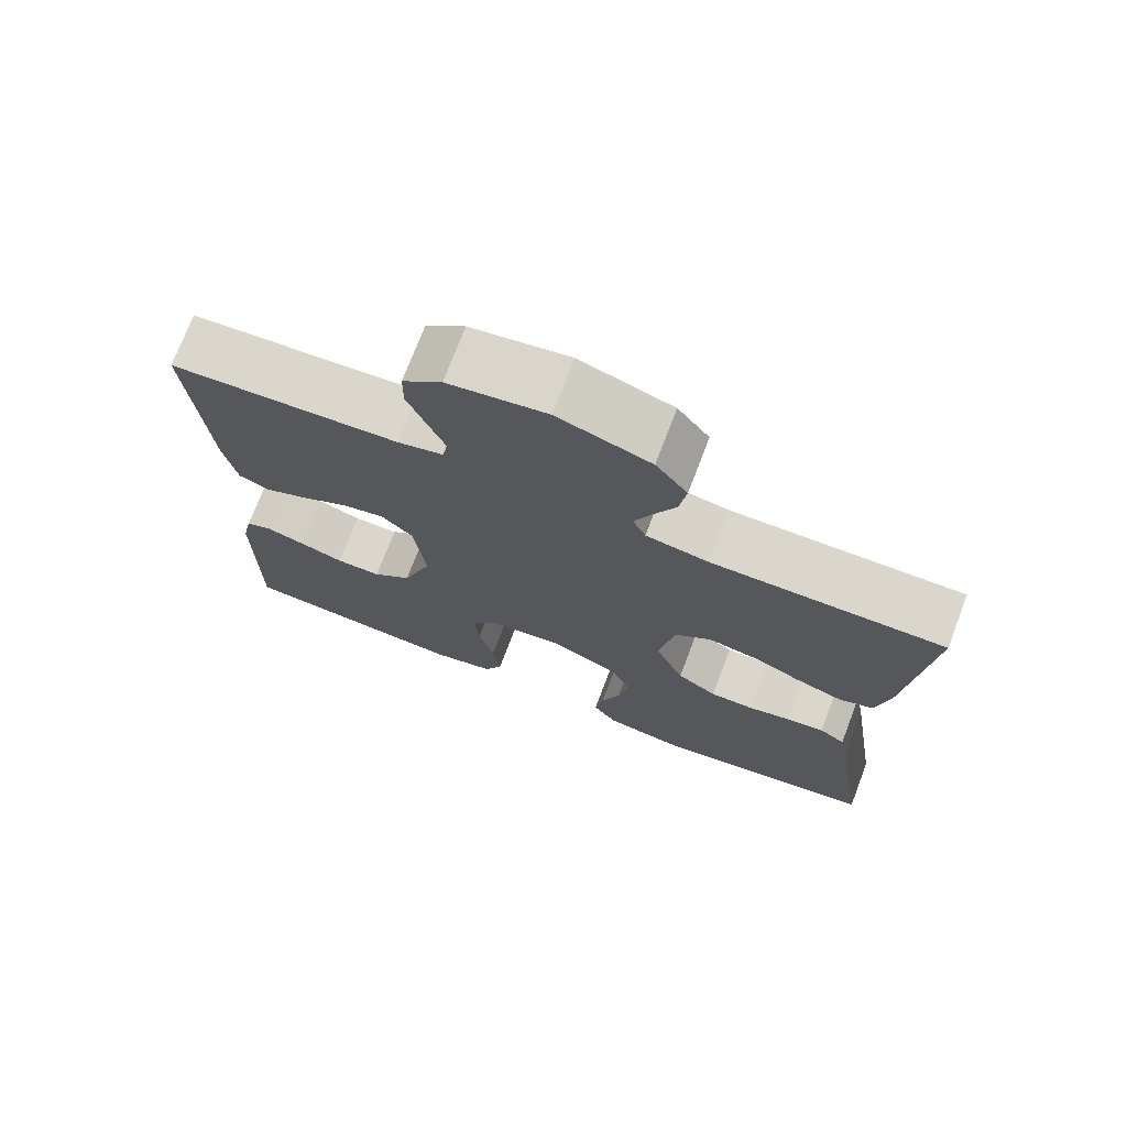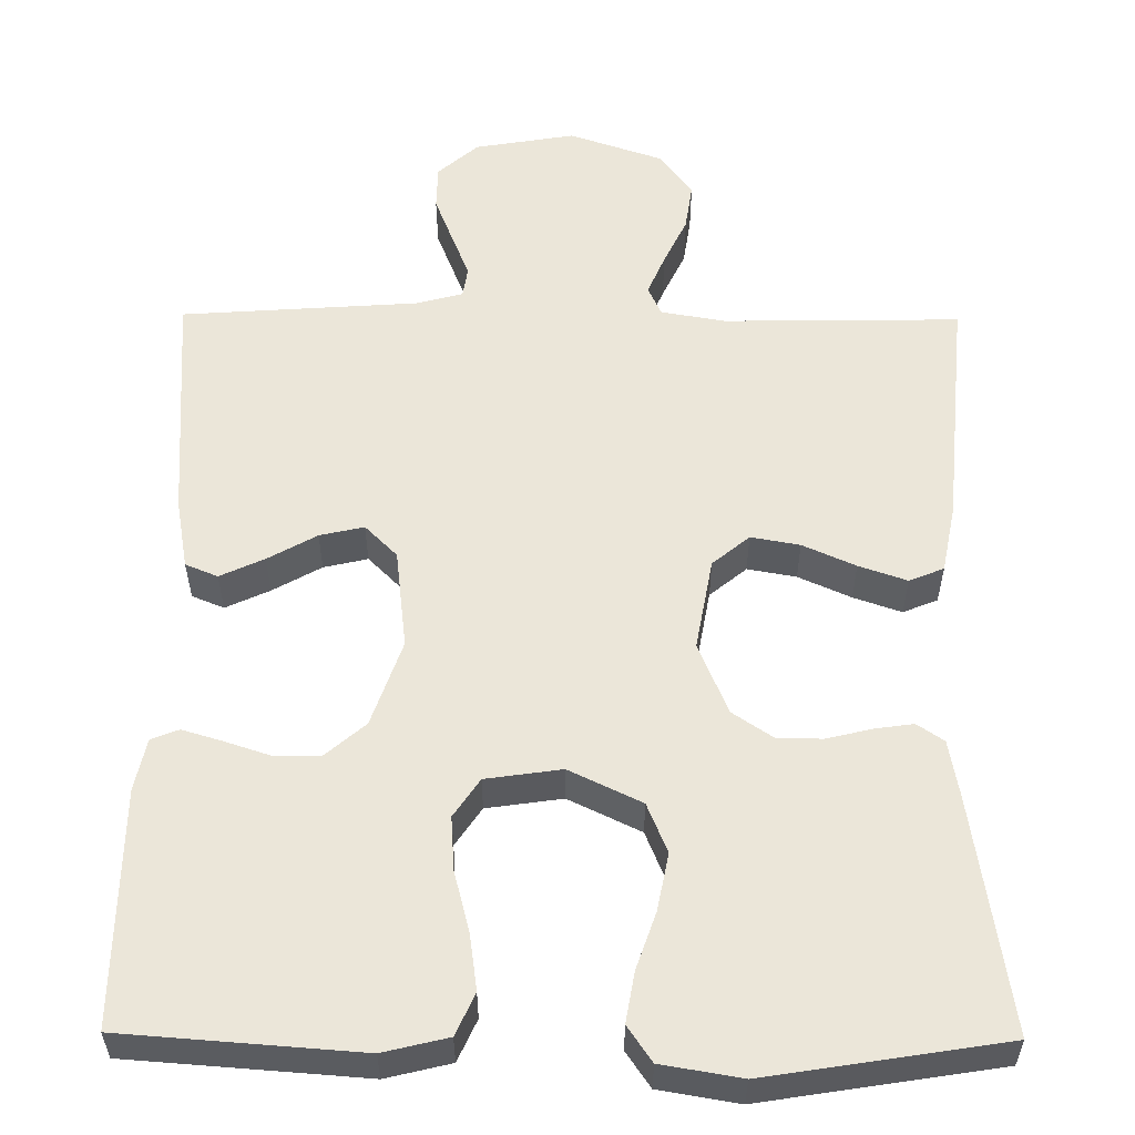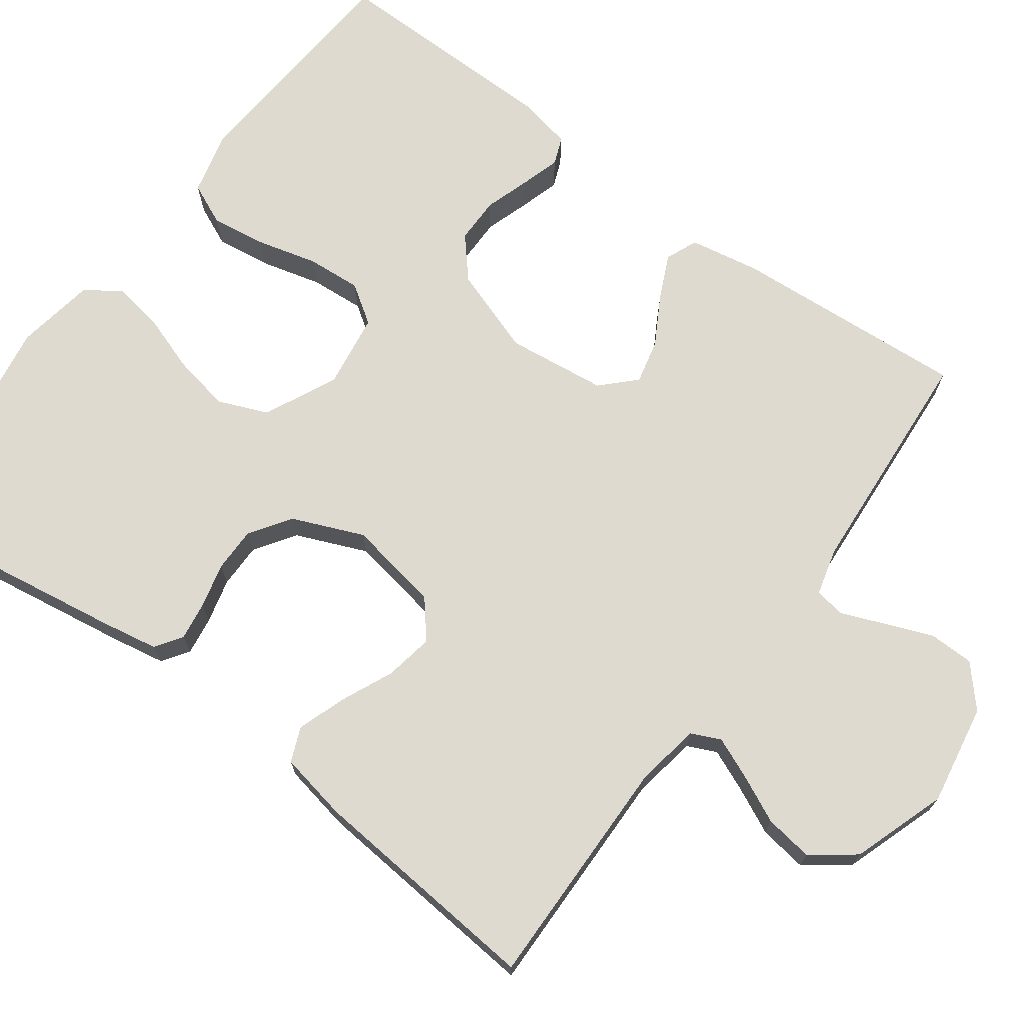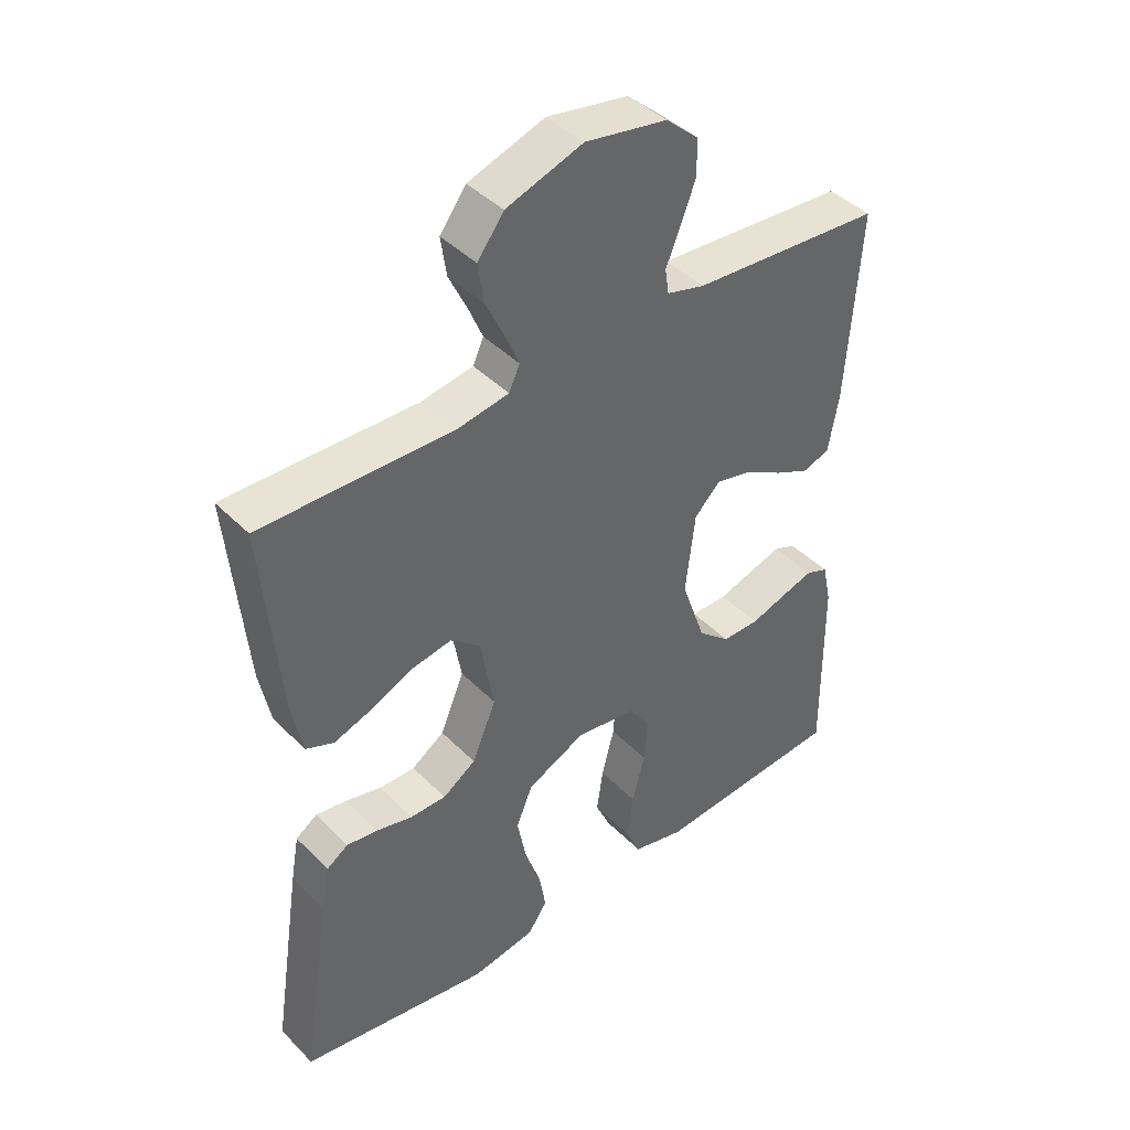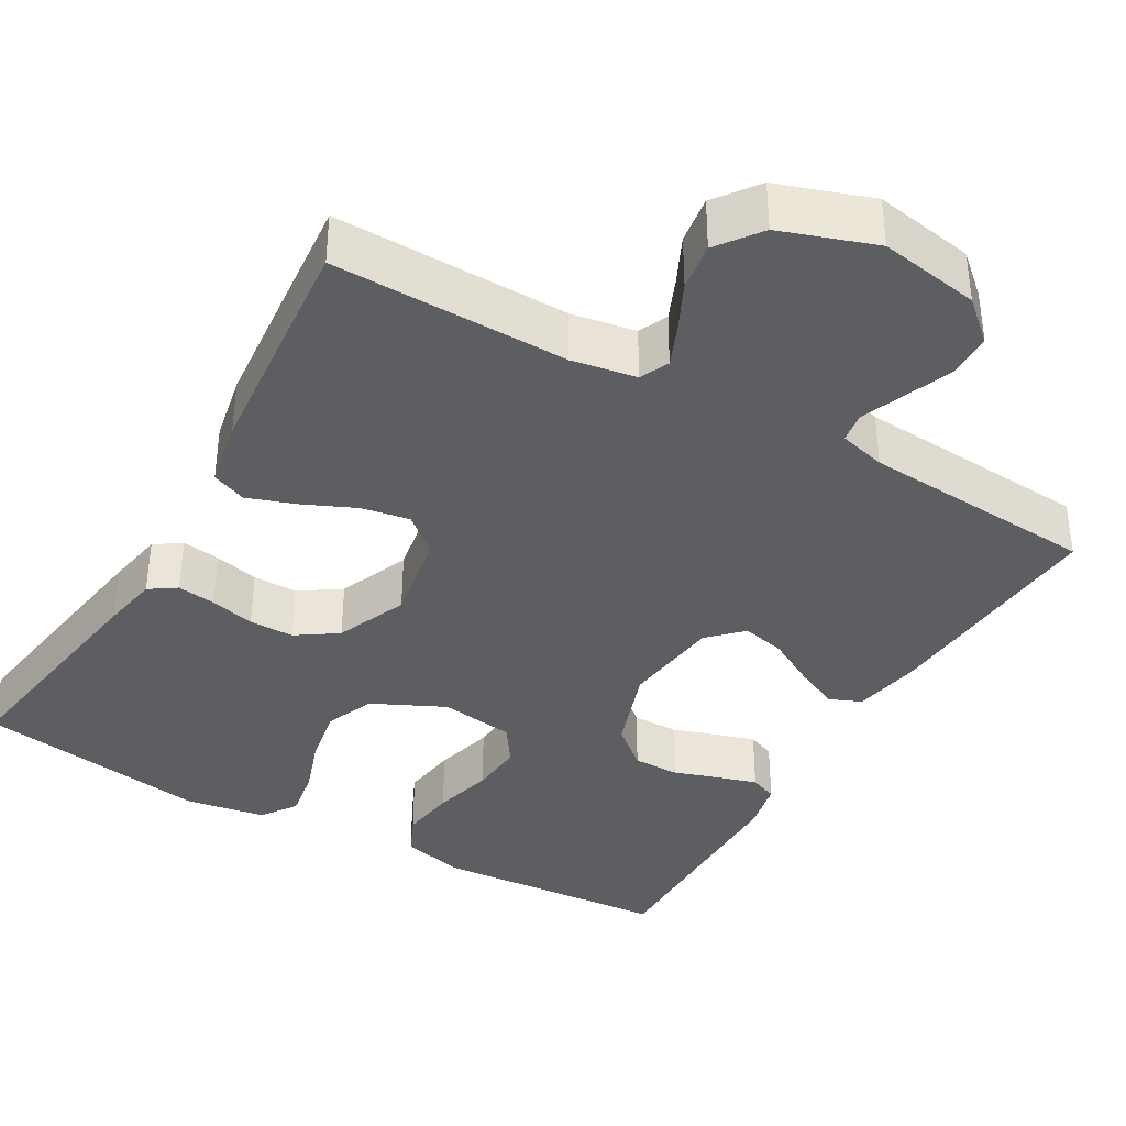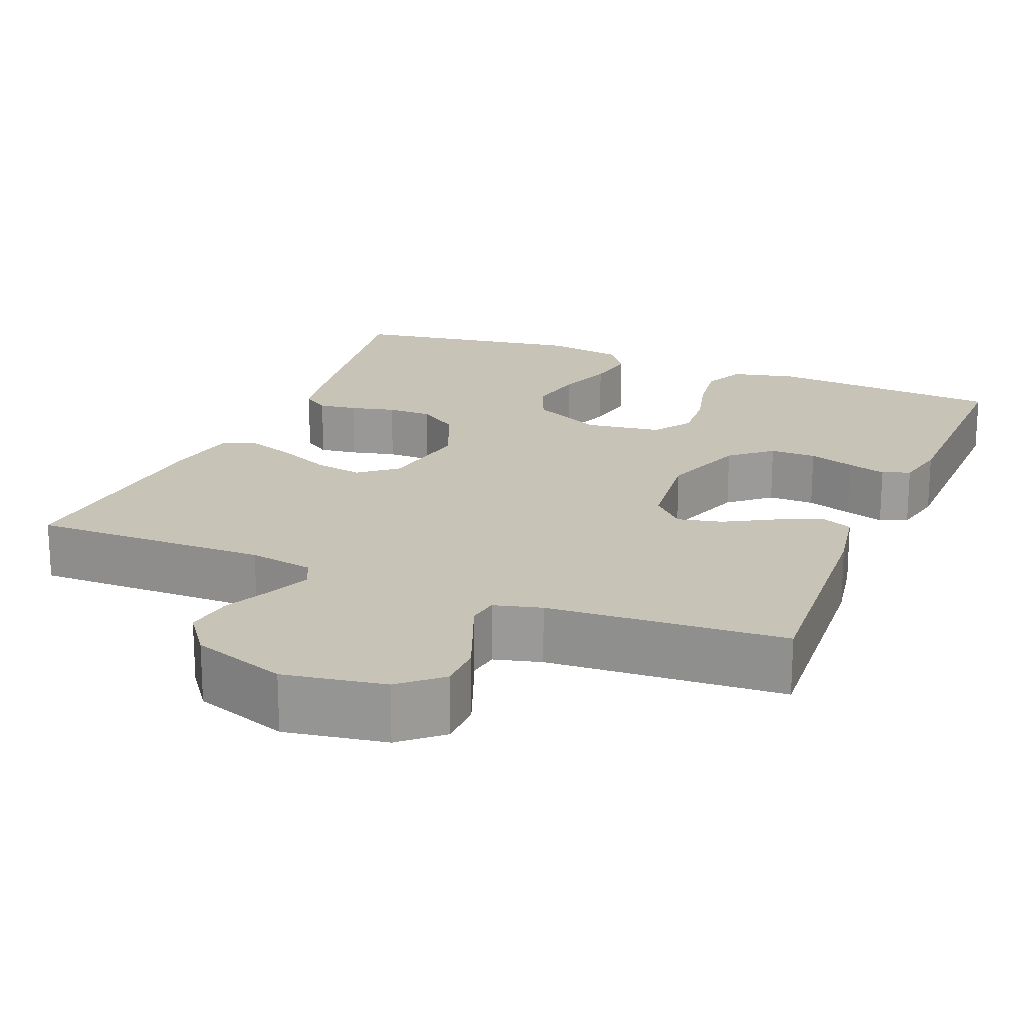
<metadata>
{"format":"obj","ext":"obj","renderer":"f3d","projection":"perspective","resolution":1024,"background":"white","views":[{"elev":73.7,"azim":-159.1,"up":"+Z"},{"elev":56.2,"azim":-179.5,"up":"+Y"},{"elev":70.9,"azim":-53.7,"up":"+Y"},{"elev":42.3,"azim":-40.1,"up":"+Z"},{"elev":-37.6,"azim":-29.9,"up":"+Y"},{"elev":19.7,"azim":22.4,"up":"+Y"}]}
</metadata>
<code>
v 0.5 0.07 0.5
v 0.479 0.07 0.2
v 0.463 0.07 0.111
v 0.422 0.07 0.094
v 0.366 0.07 0.12
v 0.304 0.07 0.155
v 0.248 0.07 0.168
v 0.207 0.07 0.127
v 0.192 0.07 0
v 0.23 0.07 -0.11
v 0.281 0.07 -0.154
v 0.34 0.07 -0.154
v 0.398 0.07 -0.135
v 0.448 0.07 -0.12
v 0.483 0.07 -0.134
v 0.497 0.07 -0.2
v 0.5 0.07 -0.5
v 0.2 0.07 -0.522
v 0.118 0.07 -0.502
v 0.094 0.07 -0.449
v 0.104 0.07 -0.378
v 0.124 0.07 -0.301
v 0.129 0.07 -0.232
v 0.096 0.07 -0.183
v 0 0.07 -0.169
v -0.092 0.07 -0.213
v -0.118 0.07 -0.276
v -0.104 0.07 -0.349
v -0.079 0.07 -0.422
v -0.068 0.07 -0.486
v -0.099 0.07 -0.531
v -0.2 0.07 -0.548
v -0.5 0.07 -0.5
v -0.454 0.07 -0.2
v -0.441 0.07 -0.128
v -0.407 0.07 -0.105
v -0.358 0.07 -0.112
v -0.301 0.07 -0.126
v -0.244 0.07 -0.126
v -0.192 0.07 -0.091
v -0.154 0.07 0
v -0.175 0.07 0.118
v -0.222 0.07 0.157
v -0.284 0.07 0.146
v -0.351 0.07 0.116
v -0.412 0.07 0.095
v -0.456 0.07 0.113
v -0.473 0.07 0.2
v -0.5 0.07 0.5
v -0.2 0.07 0.495
v -0.118 0.07 0.509
v -0.101 0.07 0.546
v -0.123 0.07 0.598
v -0.152 0.07 0.659
v -0.161 0.07 0.72
v -0.12 0.07 0.775
v 0 0.07 0.816
v 0.128 0.07 0.794
v 0.179 0.07 0.749
v 0.18 0.07 0.692
v 0.156 0.07 0.631
v 0.134 0.07 0.576
v 0.14 0.07 0.537
v 0.2 0.07 0.521
v 0.5 0 0.5
v 0.479 0 0.2
v 0.463 0 0.111
v 0.422 0 0.094
v 0.366 0 0.12
v 0.304 0 0.155
v 0.248 0 0.168
v 0.207 0 0.127
v 0.192 0 0
v 0.23 0 -0.11
v 0.281 0 -0.154
v 0.34 0 -0.154
v 0.398 0 -0.135
v 0.448 0 -0.12
v 0.483 0 -0.134
v 0.497 0 -0.2
v 0.5 0 -0.5
v 0.2 0 -0.522
v 0.118 0 -0.502
v 0.094 0 -0.449
v 0.104 0 -0.378
v 0.124 0 -0.301
v 0.129 0 -0.232
v 0.096 0 -0.183
v 0 0 -0.169
v -0.092 0 -0.213
v -0.118 0 -0.276
v -0.104 0 -0.349
v -0.079 0 -0.422
v -0.068 0 -0.486
v -0.099 0 -0.531
v -0.2 0 -0.548
v -0.5 0 -0.5
v -0.454 0 -0.2
v -0.441 0 -0.128
v -0.407 0 -0.105
v -0.358 0 -0.112
v -0.301 0 -0.126
v -0.244 0 -0.126
v -0.192 0 -0.091
v -0.154 0 0
v -0.175 0 0.118
v -0.222 0 0.157
v -0.284 0 0.146
v -0.351 0 0.116
v -0.412 0 0.095
v -0.456 0 0.113
v -0.473 0 0.2
v -0.5 0 0.5
v -0.2 0 0.495
v -0.118 0 0.509
v -0.101 0 0.546
v -0.123 0 0.598
v -0.152 0 0.659
v -0.161 0 0.72
v -0.12 0 0.775
v 0 0 0.816
v 0.128 0 0.794
v 0.179 0 0.749
v 0.18 0 0.692
v 0.156 0 0.631
v 0.134 0 0.576
v 0.14 0 0.537
v 0.2 0 0.521
f 60 61 62
f 59 60 62
f 58 59 62
f 57 58 62
f 56 57 62
f 55 56 62
f 54 55 62
f 53 54 62
f 52 53 62 63
f 51 52 63 64
f 48 49 50
f 47 48 50
f 46 47 50
f 45 46 50
f 44 45 50
f 51 64 1
f 50 51 1
f 44 50 1
f 43 44 1
f 36 37 38
f 35 36 38
f 34 35 38
f 33 34 38
f 32 33 38
f 31 32 38
f 30 31 38
f 29 30 38
f 28 29 38
f 27 28 38 39
f 26 27 39 40
f 20 21 22
f 19 20 22
f 18 19 22
f 17 18 22
f 16 17 22
f 15 16 22
f 14 15 22
f 13 14 22
f 12 13 22
f 11 12 22 23
f 10 11 23 24
f 4 5 6
f 3 4 6
f 2 3 6
f 1 2 6
f 1 6 7
f 1 7 8
f 43 1 8
f 42 43 8
f 25 26 40 41
f 25 41 42
f 24 25 42
f 10 24 42
f 9 10 42
f 8 9 42
f 126 125 124
f 126 124 123
f 126 123 122
f 126 122 121
f 126 121 120
f 126 120 119
f 126 119 118
f 126 118 117
f 127 126 117 116
f 128 127 116 115
f 114 113 112
f 114 112 111
f 114 111 110
f 114 110 109
f 114 109 108
f 65 128 115
f 65 115 114
f 65 114 108
f 65 108 107
f 102 101 100
f 102 100 99
f 102 99 98
f 102 98 97
f 102 97 96
f 102 96 95
f 102 95 94
f 102 94 93
f 102 93 92
f 103 102 92 91
f 104 103 91 90
f 86 85 84
f 86 84 83
f 86 83 82
f 86 82 81
f 86 81 80
f 86 80 79
f 86 79 78
f 86 78 77
f 86 77 76
f 87 86 76 75
f 88 87 75 74
f 70 69 68
f 70 68 67
f 70 67 66
f 70 66 65
f 71 70 65
f 72 71 65
f 72 65 107
f 72 107 106
f 105 104 90 89
f 106 105 89
f 106 89 88
f 106 88 74
f 106 74 73
f 106 73 72
f 1 65 66 2
f 2 66 67 3
f 3 67 68 4
f 4 68 69 5
f 5 69 70 6
f 6 70 71 7
f 7 71 72 8
f 8 72 73 9
f 9 73 74 10
f 10 74 75 11
f 11 75 76 12
f 12 76 77 13
f 13 77 78 14
f 14 78 79 15
f 15 79 80 16
f 16 80 81 17
f 17 81 82 18
f 18 82 83 19
f 19 83 84 20
f 20 84 85 21
f 21 85 86 22
f 22 86 87 23
f 23 87 88 24
f 24 88 89 25
f 25 89 90 26
f 26 90 91 27
f 27 91 92 28
f 28 92 93 29
f 29 93 94 30
f 30 94 95 31
f 31 95 96 32
f 32 96 97 33
f 33 97 98 34
f 34 98 99 35
f 35 99 100 36
f 36 100 101 37
f 37 101 102 38
f 38 102 103 39
f 39 103 104 40
f 40 104 105 41
f 41 105 106 42
f 42 106 107 43
f 43 107 108 44
f 44 108 109 45
f 45 109 110 46
f 46 110 111 47
f 47 111 112 48
f 48 112 113 49
f 49 113 114 50
f 50 114 115 51
f 51 115 116 52
f 52 116 117 53
f 53 117 118 54
f 54 118 119 55
f 55 119 120 56
f 56 120 121 57
f 57 121 122 58
f 58 122 123 59
f 59 123 124 60
f 60 124 125 61
f 61 125 126 62
f 62 126 127 63
f 63 127 128 64
f 64 128 65 1

</code>
